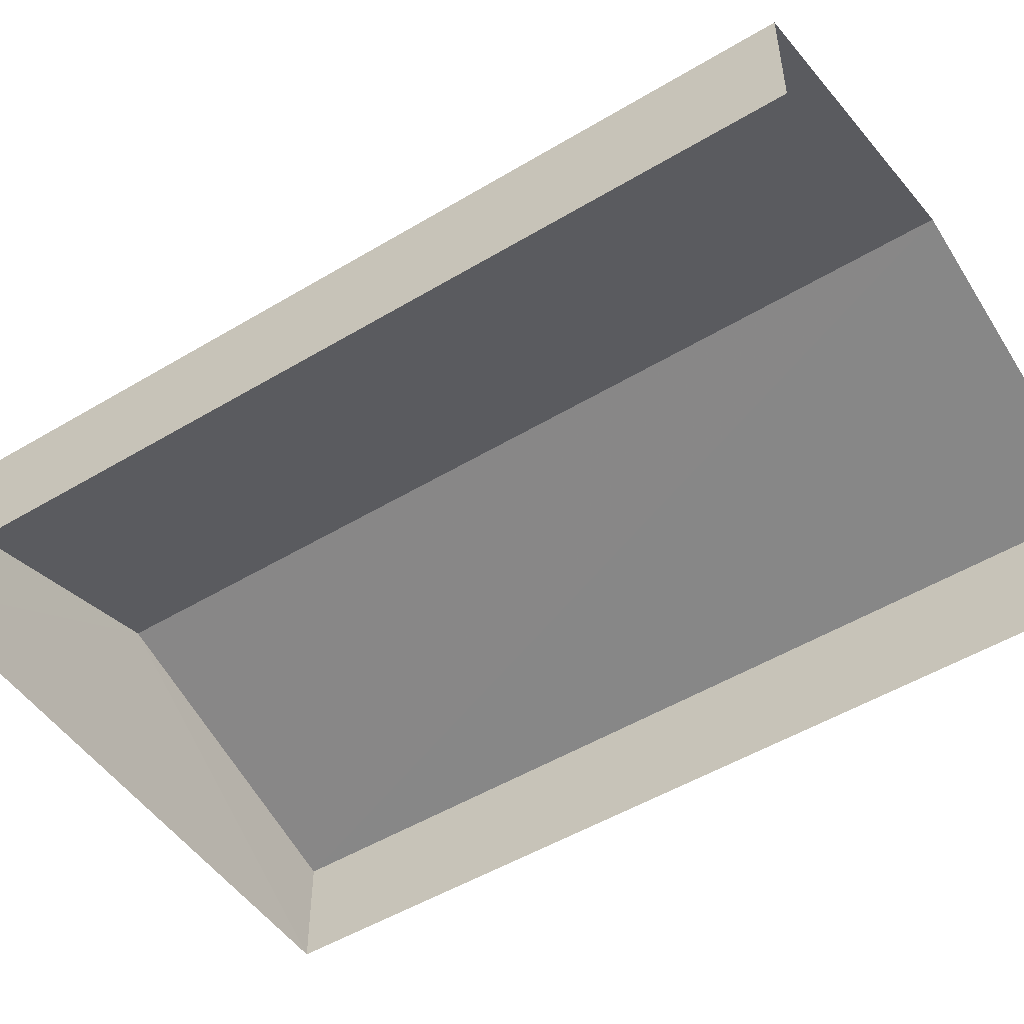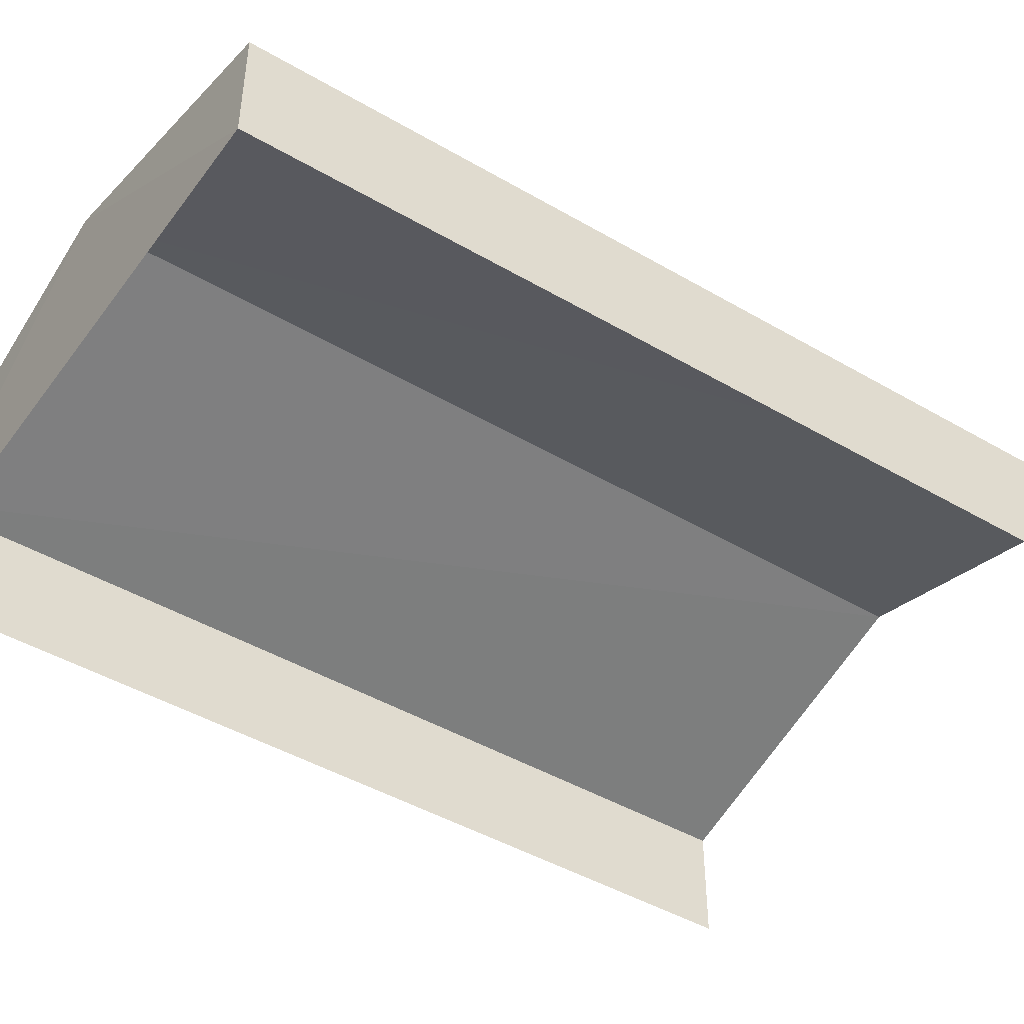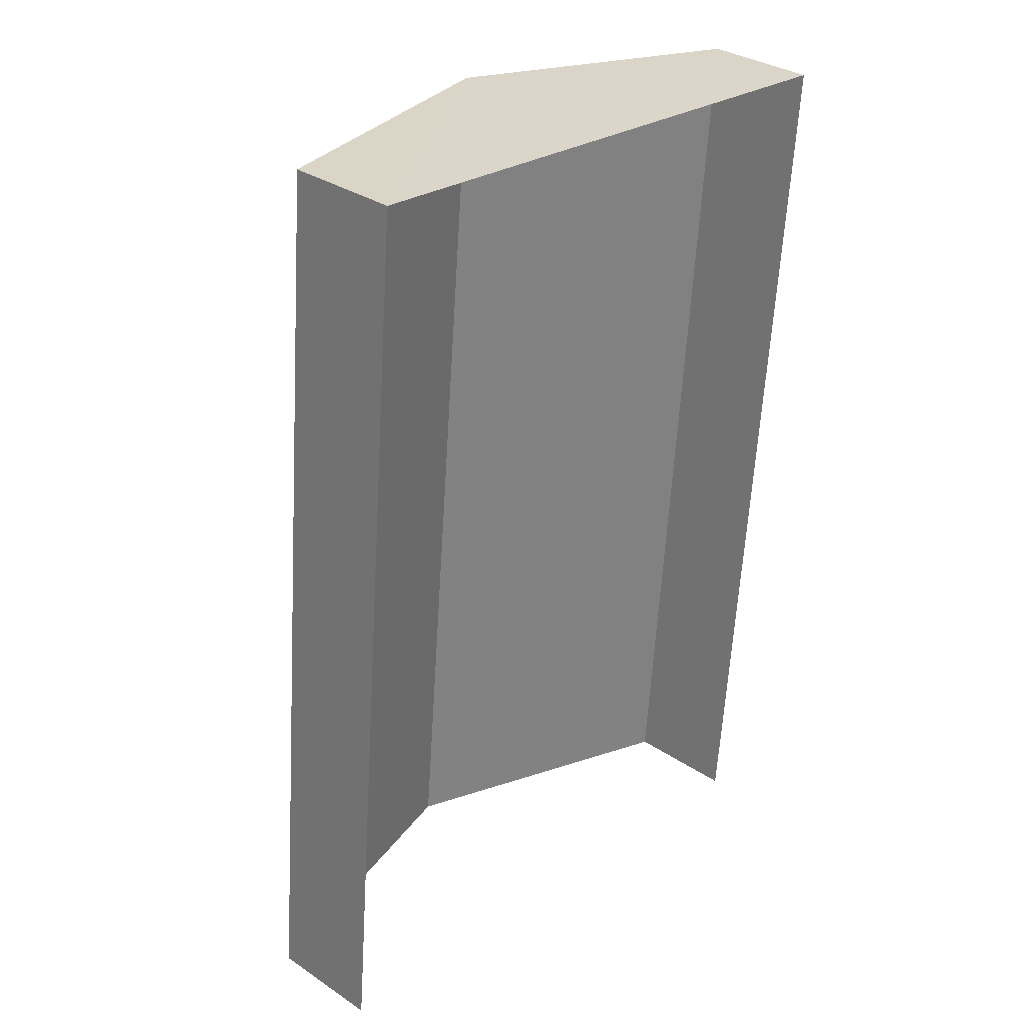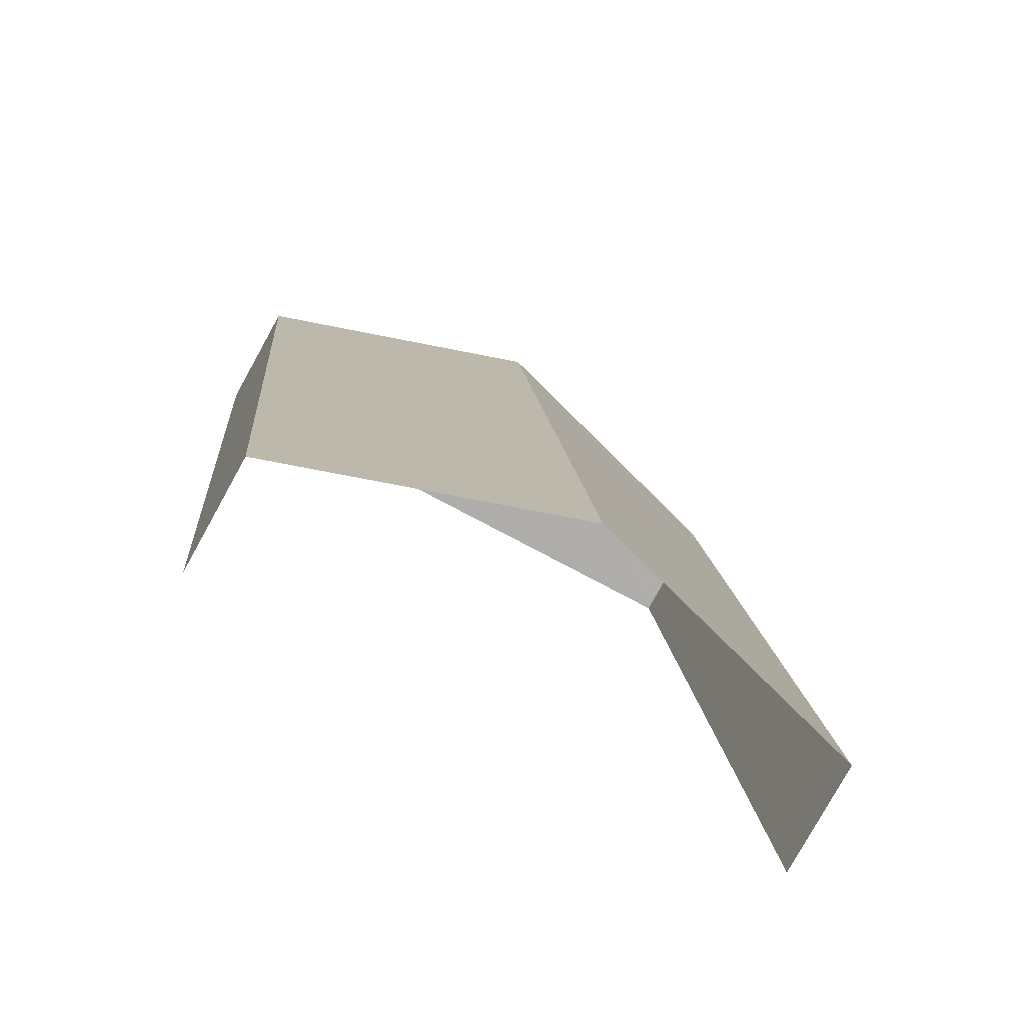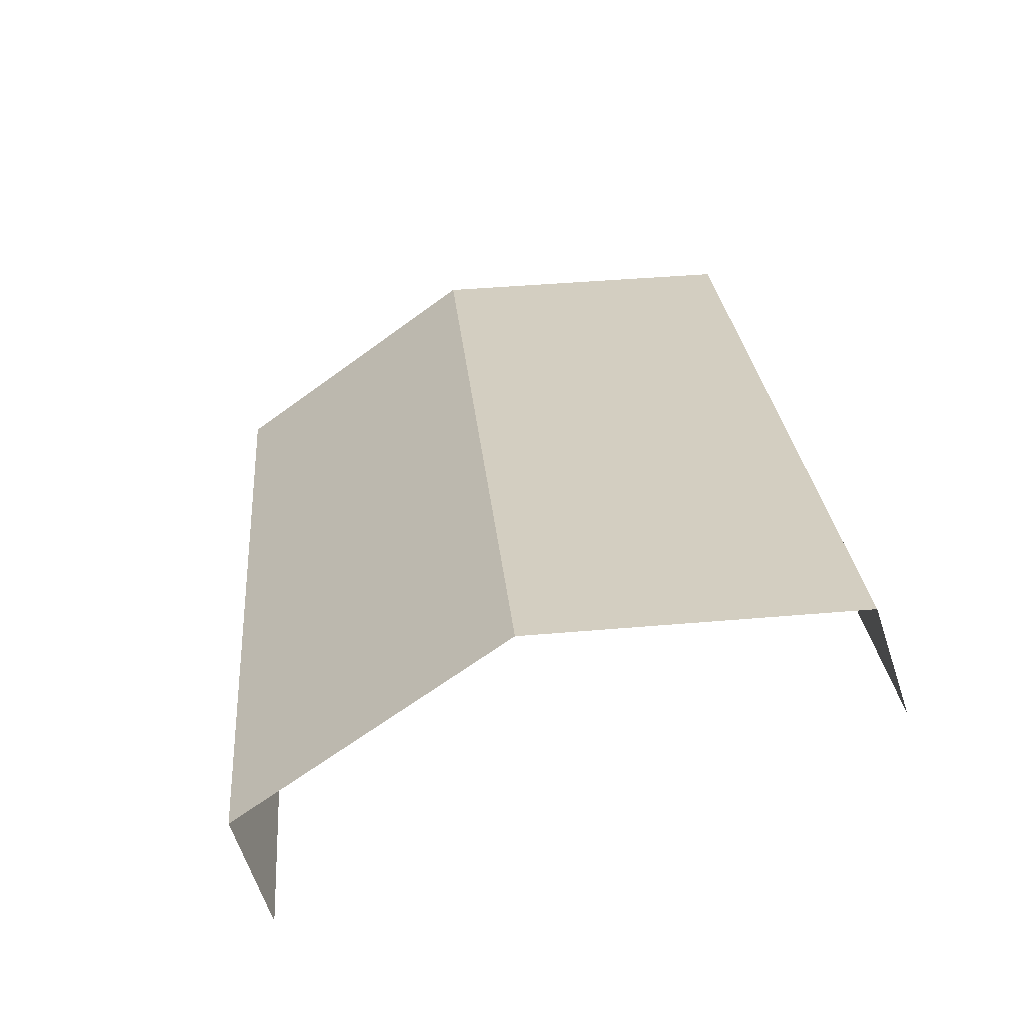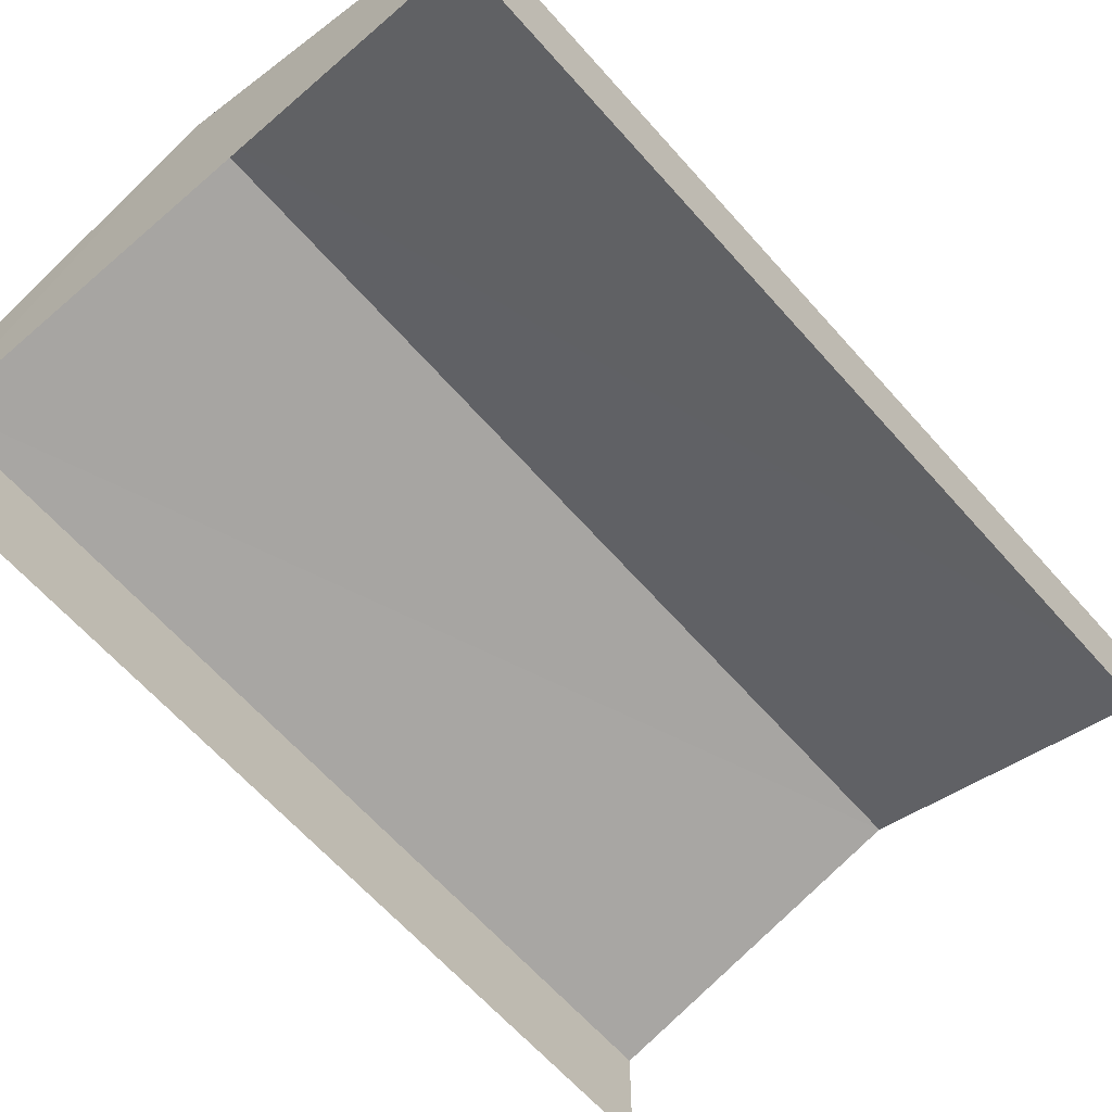
<metadata>
{"format":"obj","ext":"obj","renderer":"f3d","projection":"perspective","resolution":1024,"background":"white","views":[{"elev":-50.2,"azim":-51.6,"up":"+Z"},{"elev":-45.6,"azim":-119.1,"up":"+Z"},{"elev":32.5,"azim":133.2,"up":"+Y"},{"elev":-79.5,"azim":-28.6,"up":"+Y"},{"elev":-63.2,"azim":18.5,"up":"+Y"},{"elev":-63.3,"azim":-134.0,"up":"+Z"}]}
</metadata>
<code>
v -2.194e+05 -1.241e+05 14.77
v -2.194e+05 -1.241e+05 14.77
v -2.194e+05 -1.241e+05 14.77
v -2.194e+05 -1.241e+05 14.77
v -2.194e+05 -1.241e+05 15.98
v -2.194e+05 -1.241e+05 15.45
v -2.194e+05 -1.241e+05 15.98
v -2.194e+05 -1.241e+05 15.45
v -2.194e+05 -1.241e+05 15.45
v -2.194e+05 -1.241e+05 15.45
f 1 2 3
f 1 4 2
f 6 1 7
f 1 3 7
f 3 10 7
f 5 6 7
f 5 8 6
f 7 9 5
f 7 10 9
f 6 4 1
f 6 8 4
f 9 2 5
f 2 4 5
f 4 8 5
f 9 3 2
f 9 10 3

</code>
